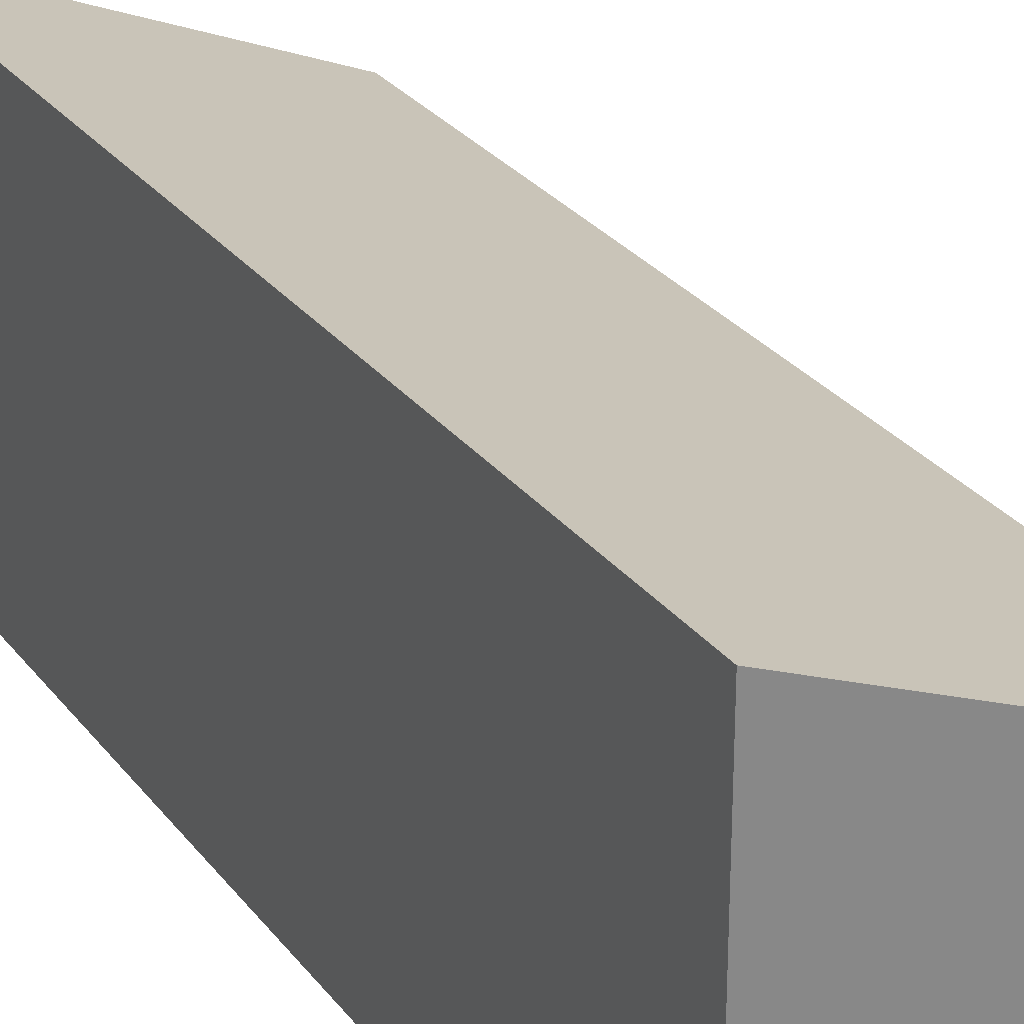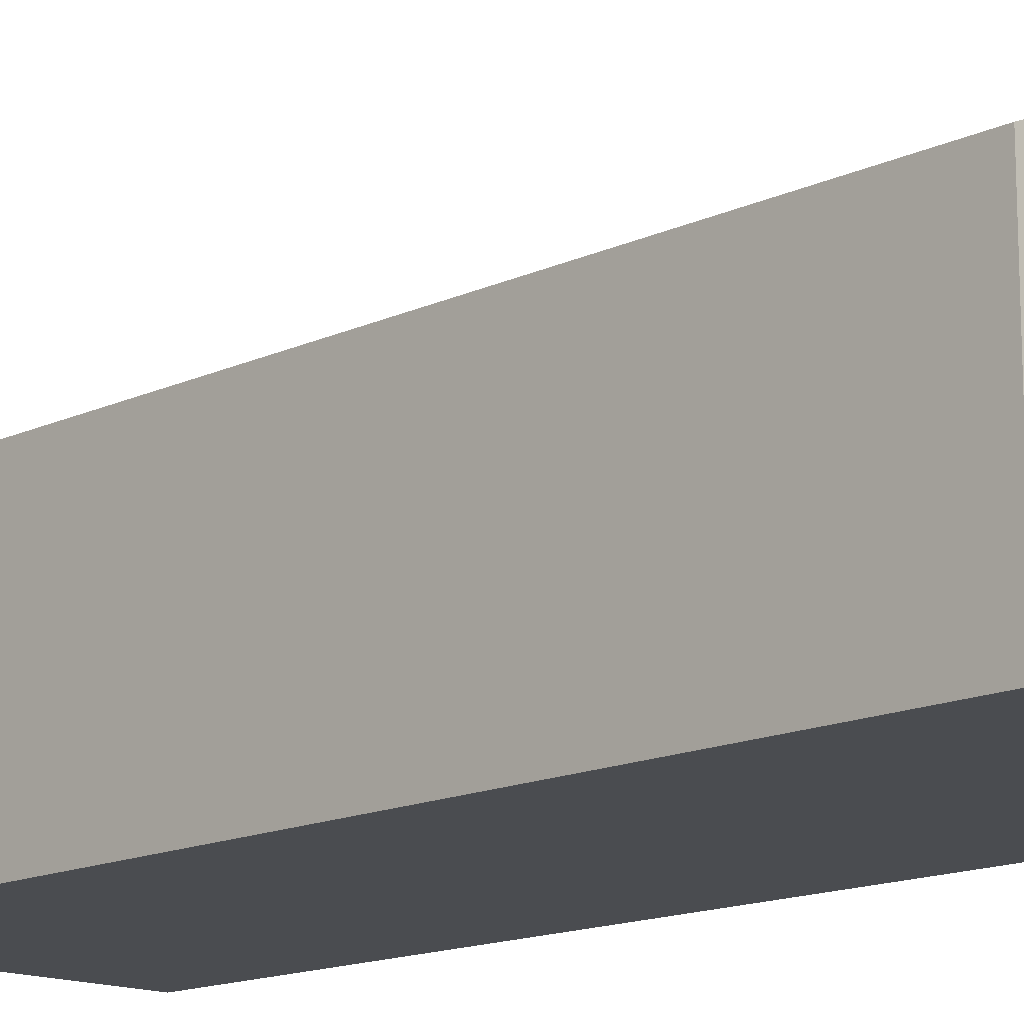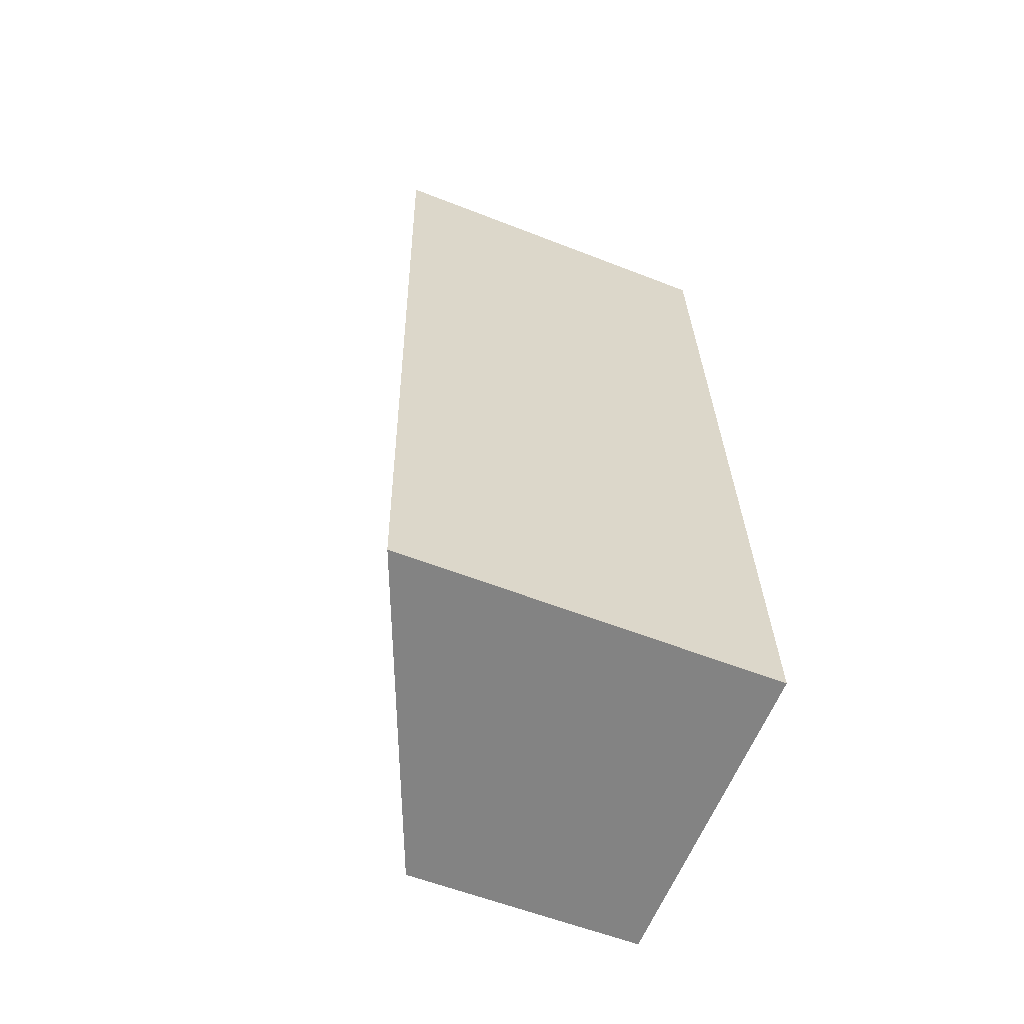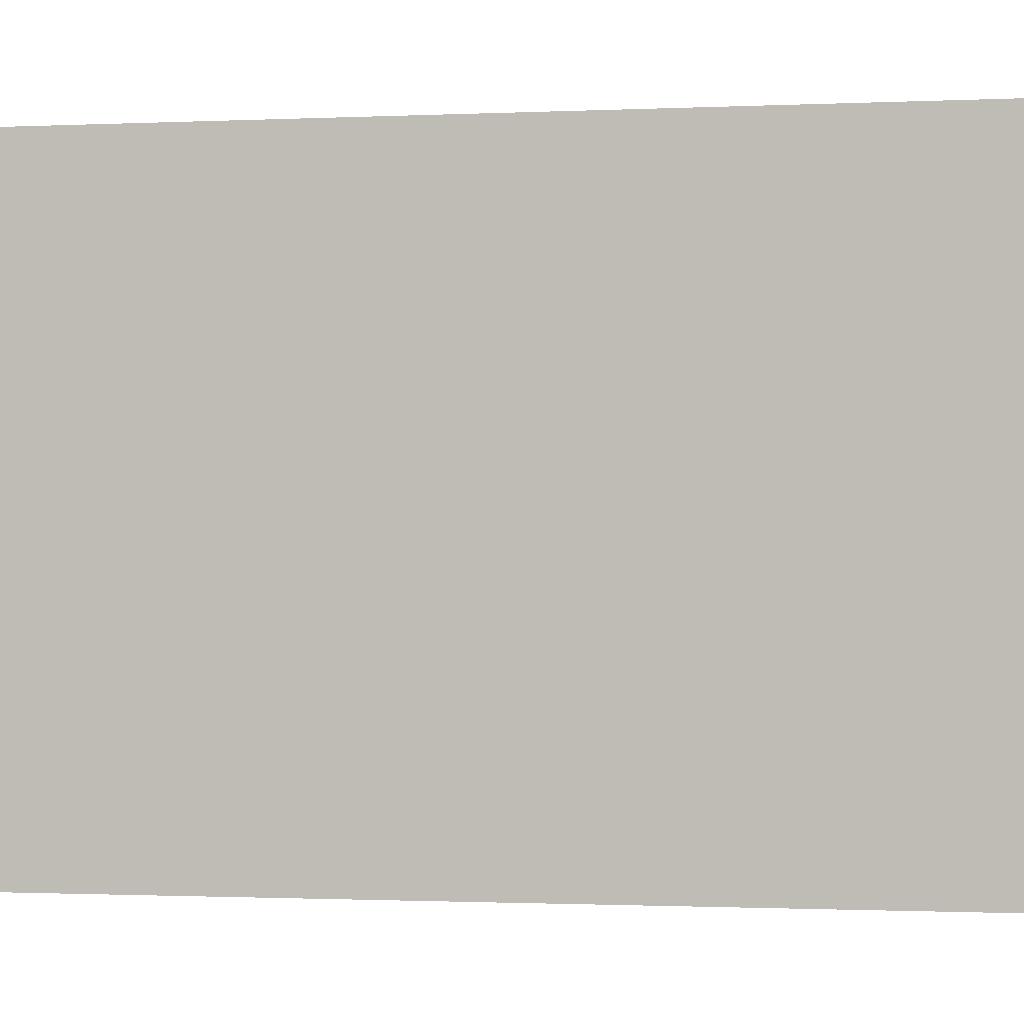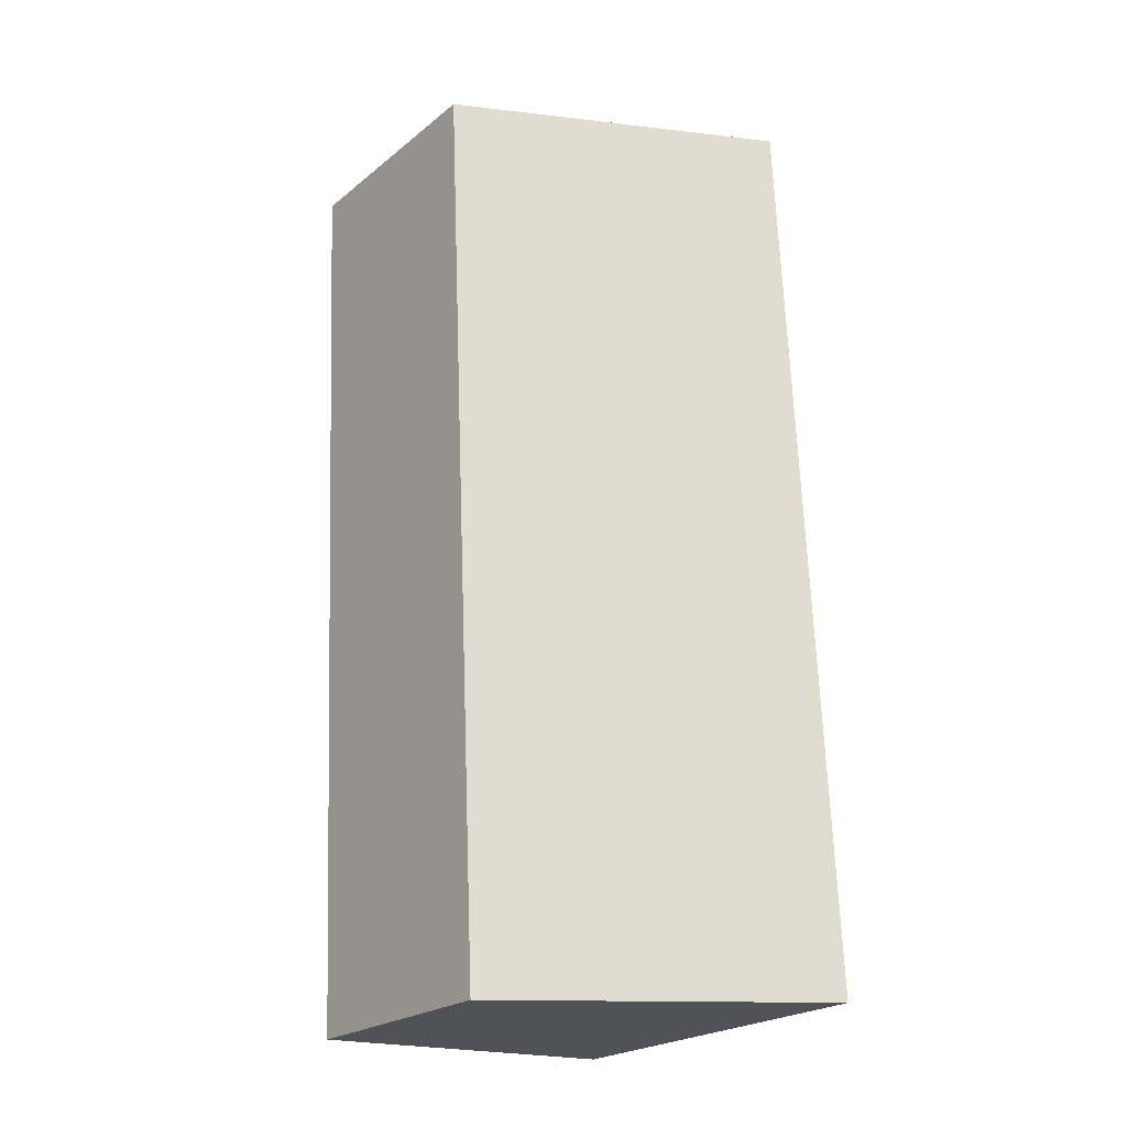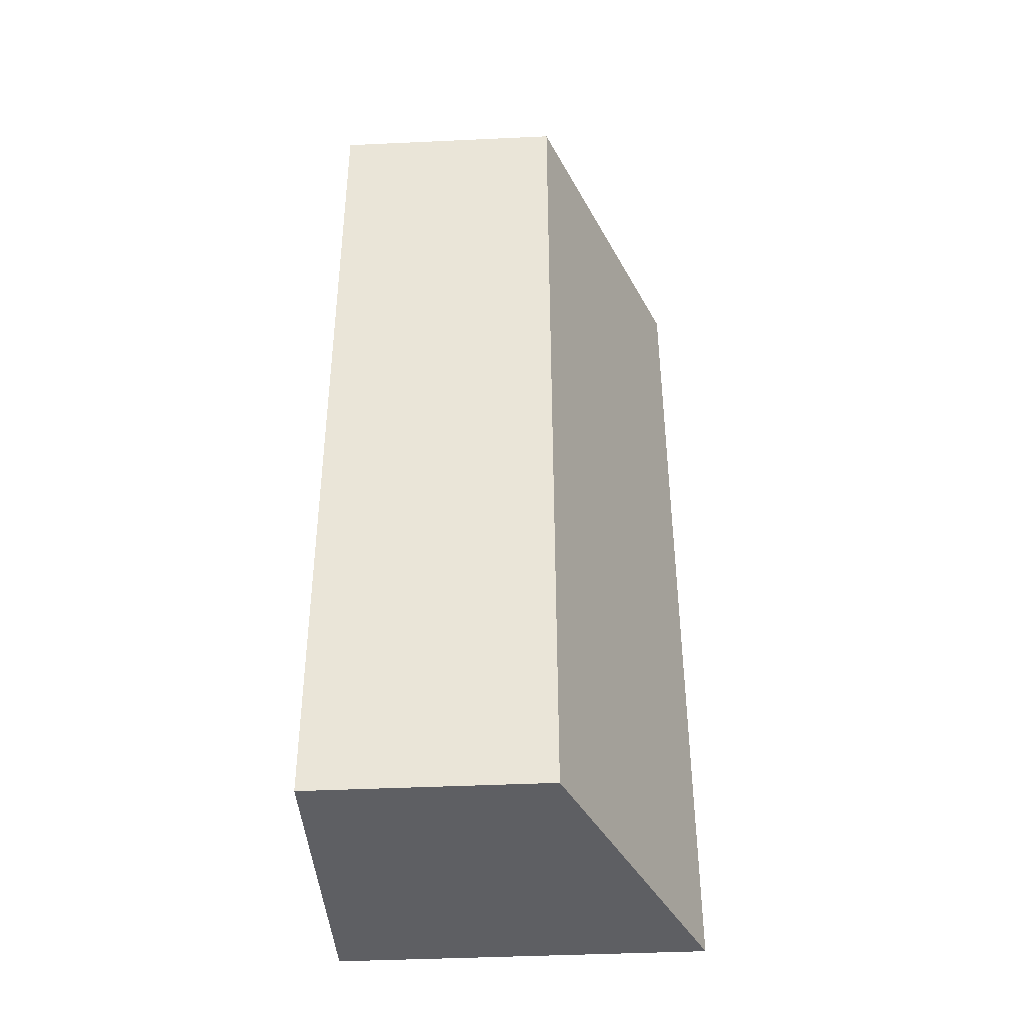
<metadata>
{"format":"obj","ext":"obj","renderer":"f3d","projection":"perspective","resolution":1024,"background":"white","views":[{"elev":28.0,"azim":-26.6,"up":"+Y"},{"elev":-14.7,"azim":138.2,"up":"+Y"},{"elev":-58.5,"azim":-112.0,"up":"+Z"},{"elev":-0.8,"azim":-73.2,"up":"+Y"},{"elev":-23.4,"azim":142.5,"up":"+Z"},{"elev":-43.5,"azim":93.1,"up":"+Z"}]}
</metadata>
<code>
v  0.465 3.725 9.144
v  3.218 2.362 -0.15
v  0 3.725 2.281e-16
v  3.523 2.373 6.372
v  3.645 2.378 8.995
v  3.645 -5.508e-16 8.995
v  3.523 -3.902e-16 6.372
v  3.218 9.185e-18 -0.15
v  0 0 0
v  0.465 -5.599e-16 9.144
g defaultobject
f 1 2 3
f 2 1 4
f 4 1 5
f 6 4 5
f 4 6 7
f 4 7 2
f 2 7 8
f 2 9 3
f 9 2 8
f 9 1 3
f 1 9 10
f 10 5 1
f 5 10 6
f 7 9 8
f 9 7 10
f 10 7 6

</code>
